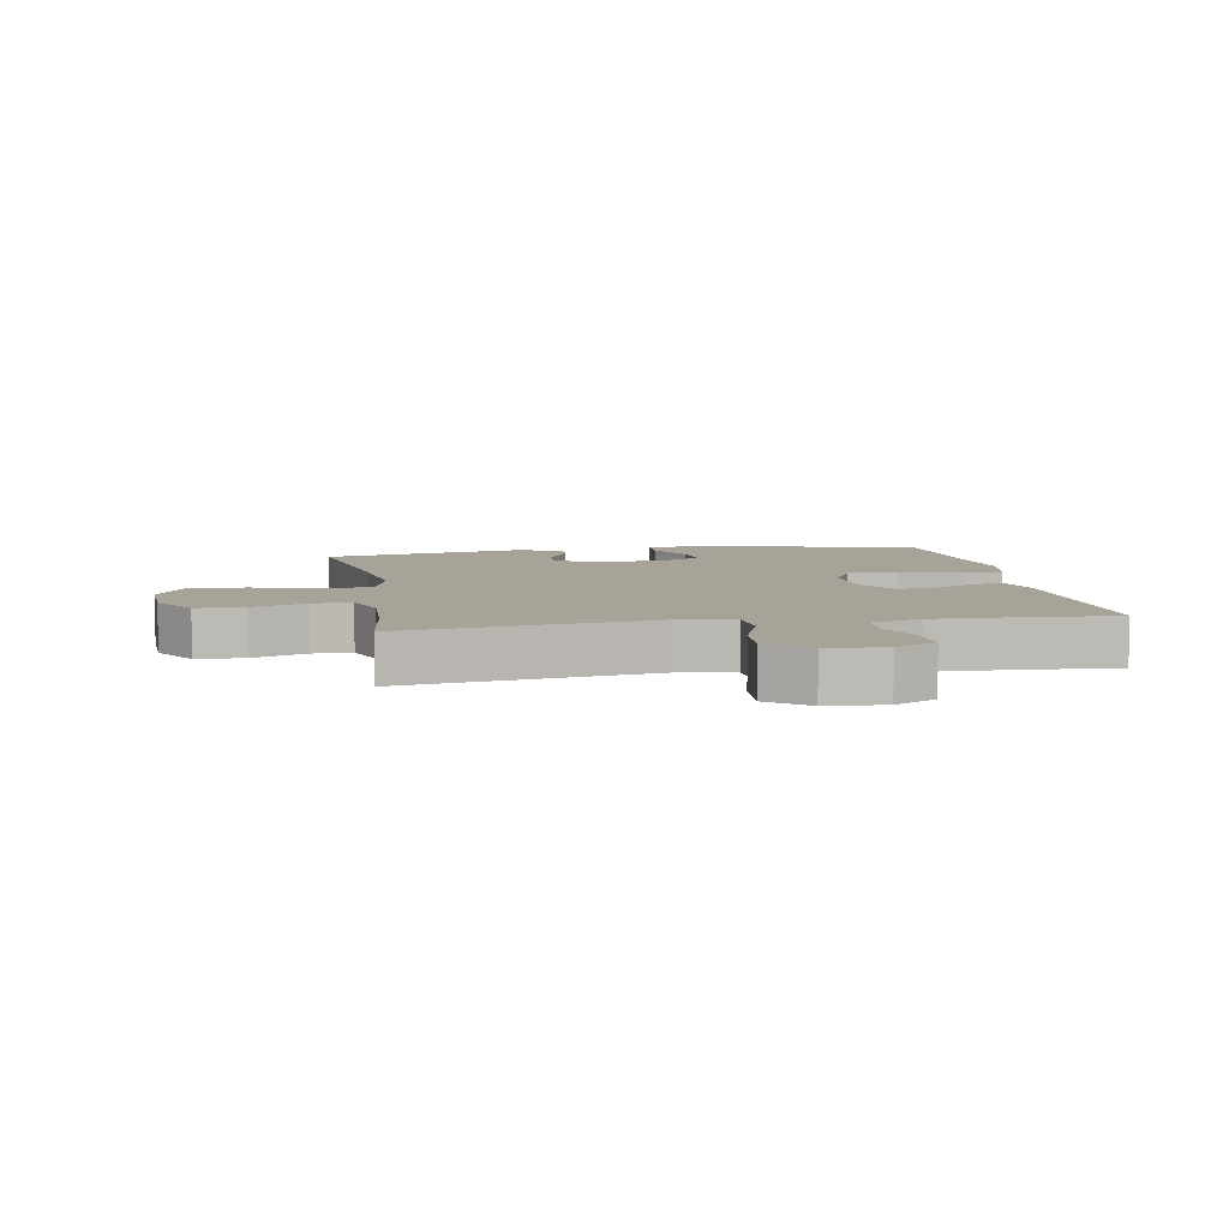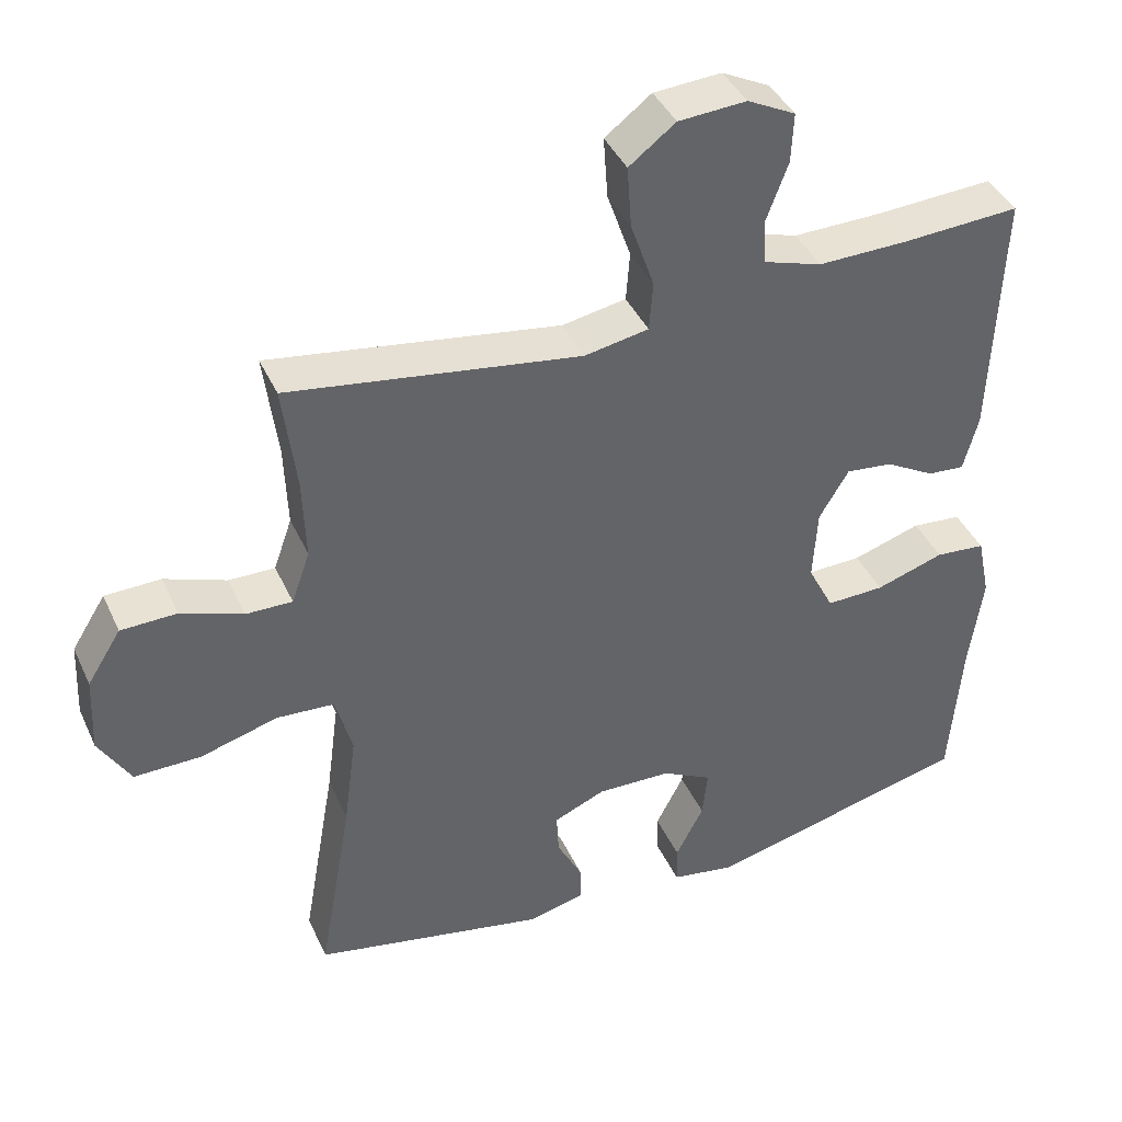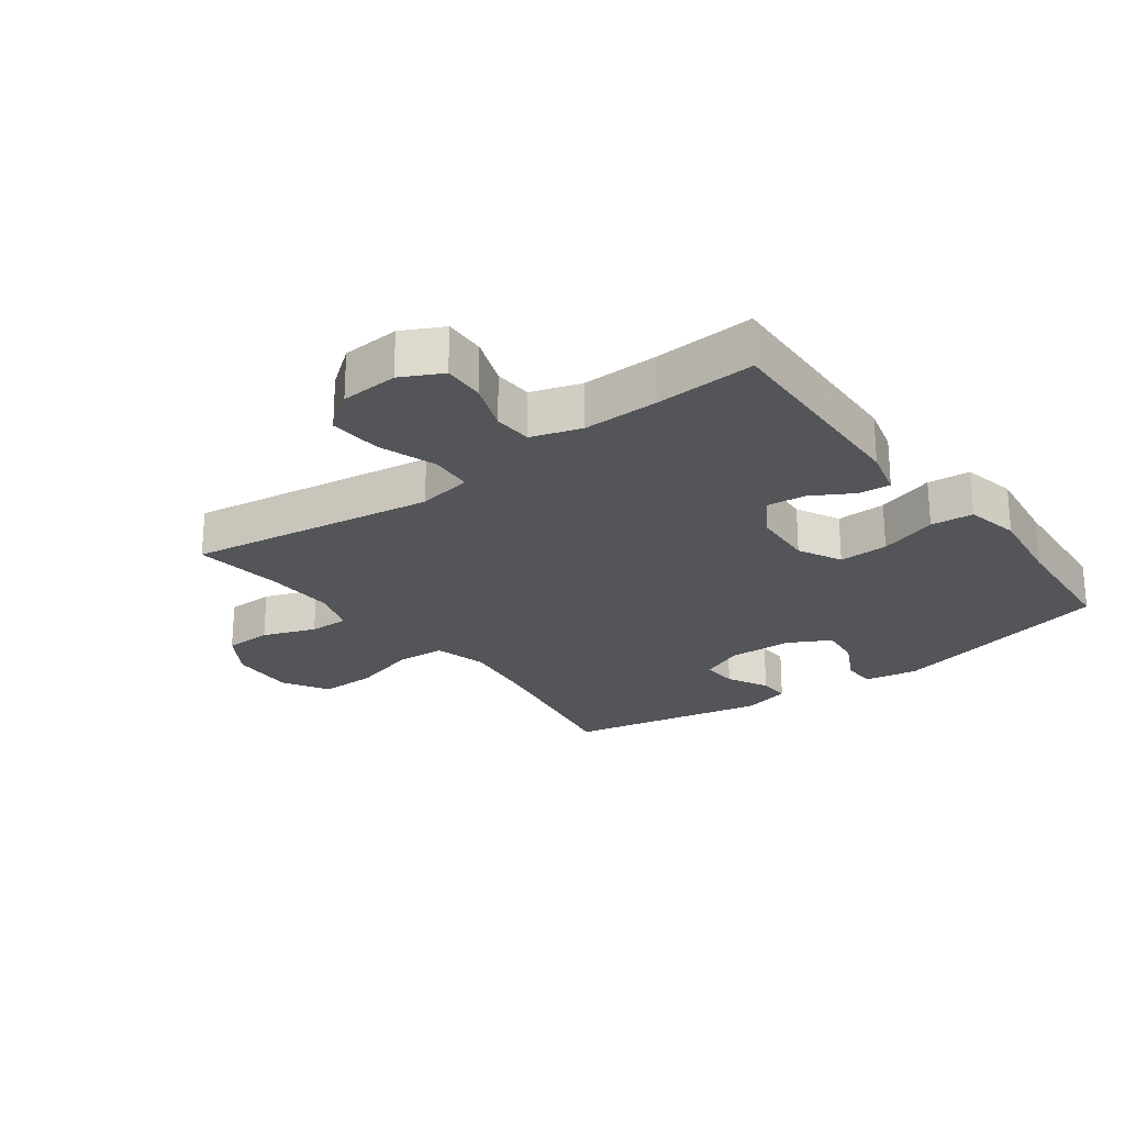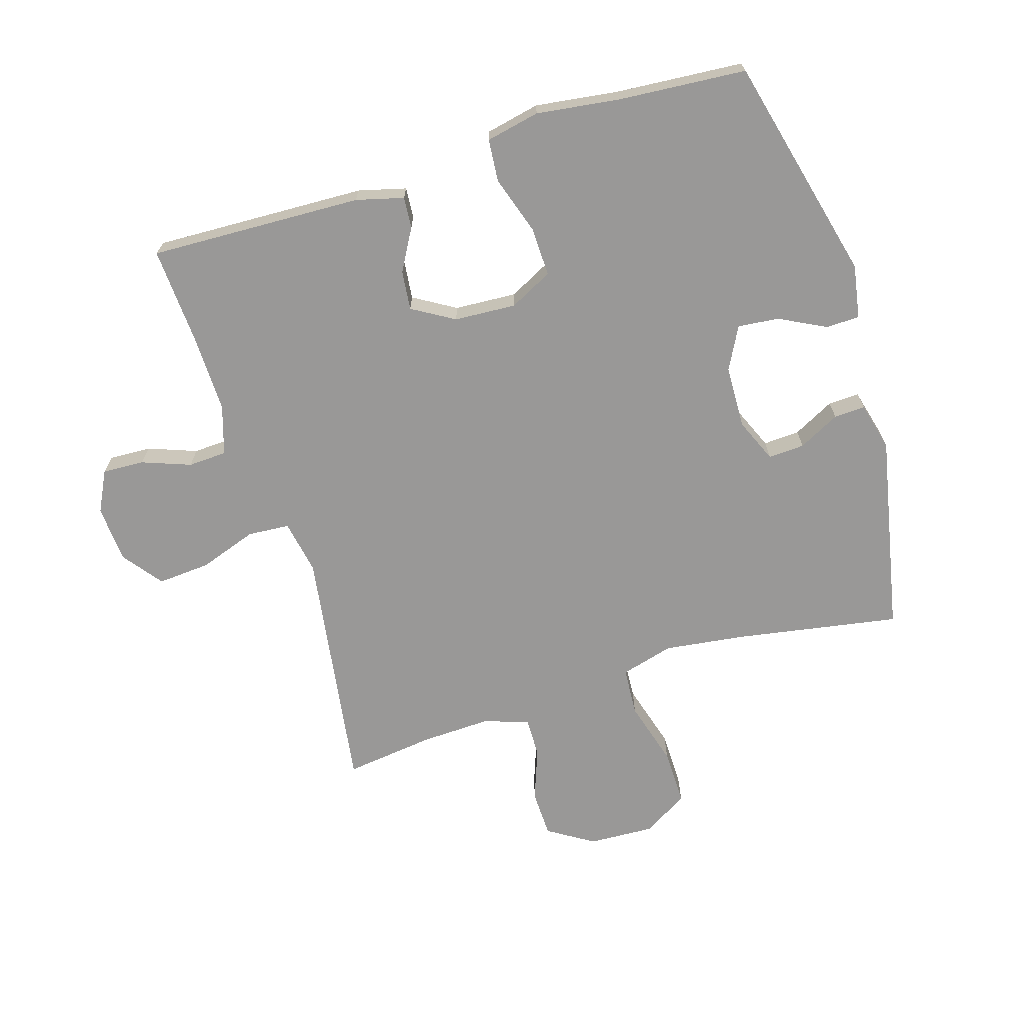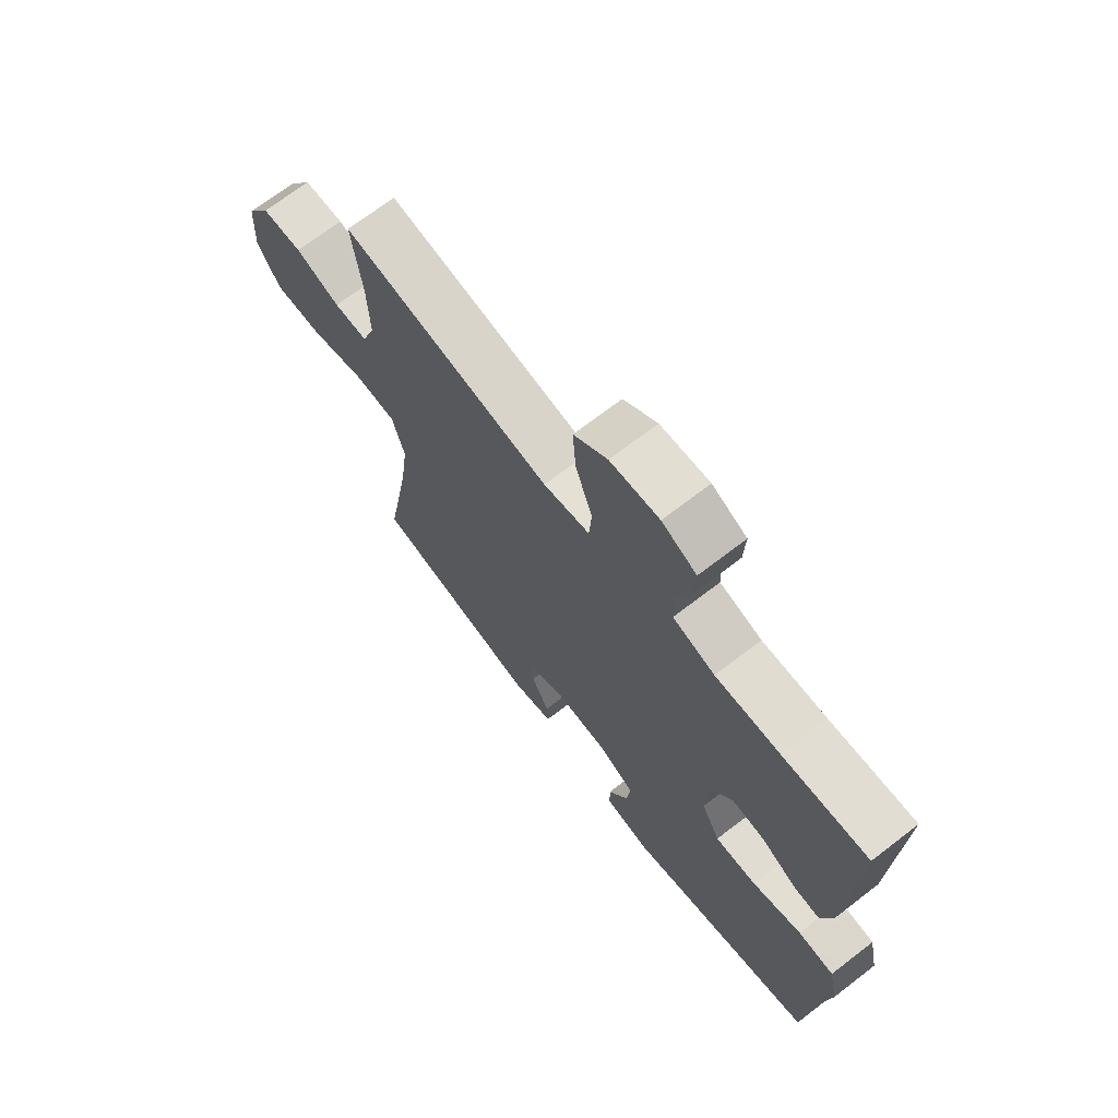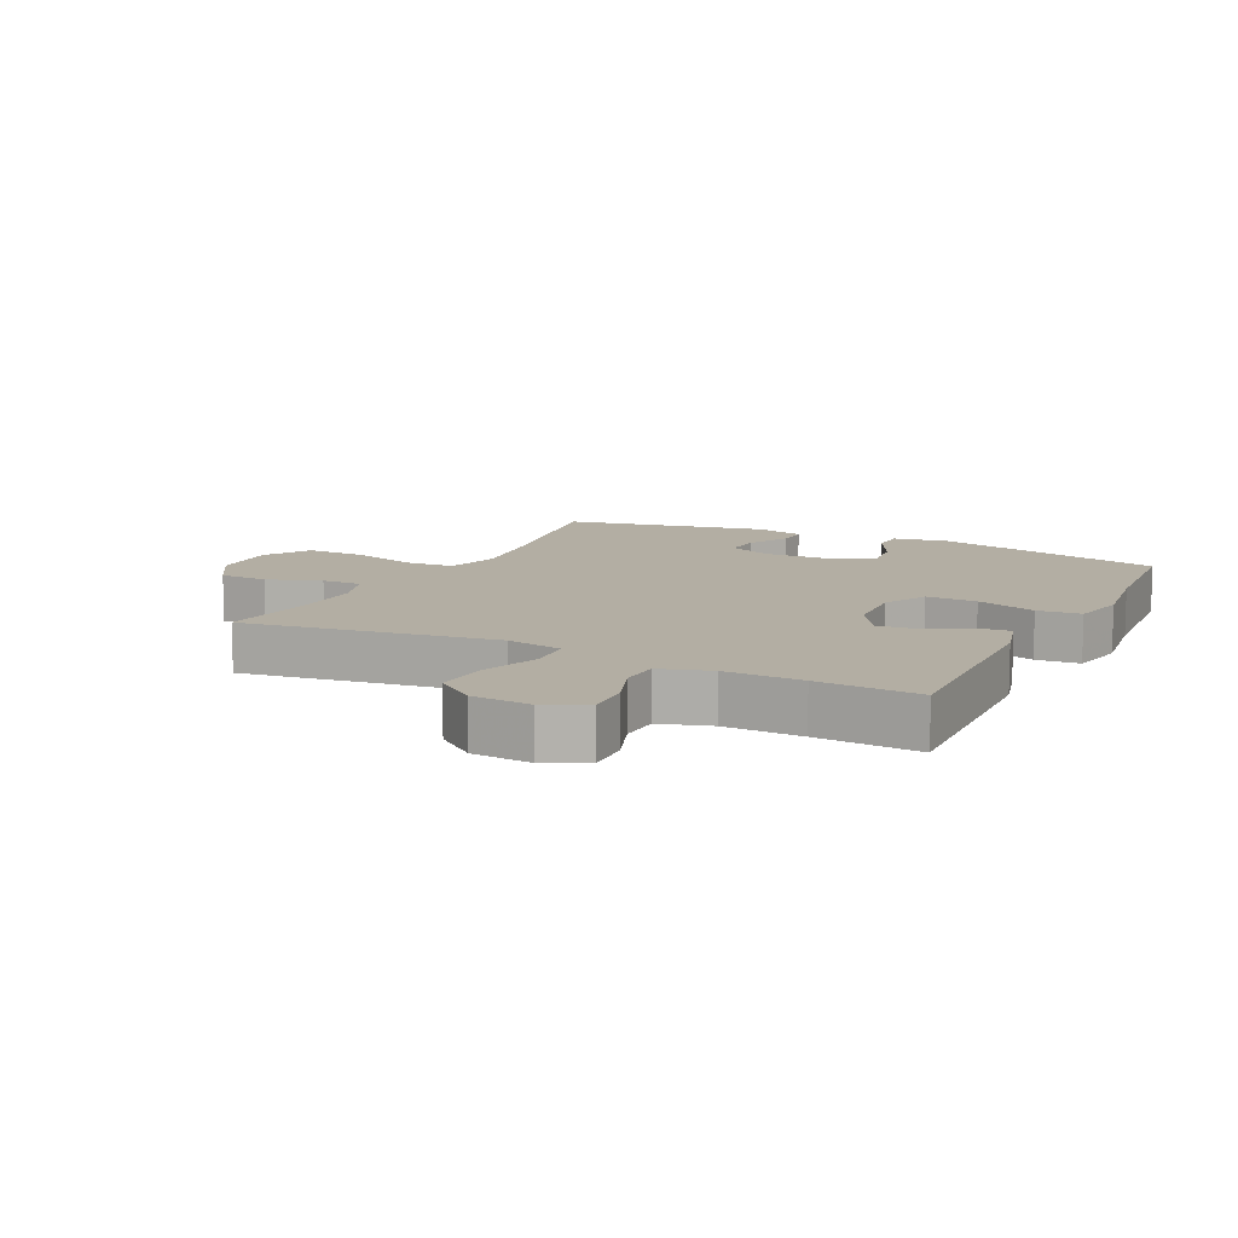
<metadata>
{"format":"obj","ext":"obj","renderer":"f3d","projection":"perspective","resolution":1024,"background":"white","views":[{"elev":6.8,"azim":-9.7,"up":"+Y"},{"elev":40.8,"azim":-23.1,"up":"+Z"},{"elev":-24.0,"azim":36.7,"up":"+Y"},{"elev":-68.7,"azim":107.3,"up":"+Y"},{"elev":70.0,"azim":52.4,"up":"+Z"},{"elev":11.0,"azim":26.6,"up":"+Y"}]}
</metadata>
<code>
v 0.5 0.07 0.5
v 0.487 0.07 0.159
v 0.467 0.07 0.083
v 0.417 0.07 0.087
v 0.35 0.07 0.125
v 0.287 0.07 0.132
v 0.247 0.07 0.065
v 0.241 0.07 -0.034
v 0.276 0.07 -0.103
v 0.355 0.07 -0.101
v 0.448 0.07 -0.071
v 0.516 0.07 -0.077
v 0.534 0.07 -0.163
v 0.516 0.07 -0.295
v 0.5 0.07 -0.5
v 0.138 0.07 -0.589
v 0.052 0.07 -0.574
v 0.051 0.07 -0.52
v 0.089 0.07 -0.446
v 0.096 0.07 -0.38
v 0.028 0.07 -0.344
v -0.073 0.07 -0.341
v -0.143 0.07 -0.371
v -0.14 0.07 -0.429
v -0.106 0.07 -0.495
v -0.104 0.07 -0.545
v -0.181 0.07 -0.565
v -0.5 0.07 -0.5
v -0.454 0.07 -0.237
v -0.437 0.07 -0.108
v -0.46 0.07 -0.023
v -0.538 0.07 -0.018
v -0.643 0.07 -0.048
v -0.734 0.07 -0.049
v -0.777 0.07 0.024
v -0.772 0.07 0.129
v -0.726 0.07 0.202
v -0.65 0.07 0.204
v -0.566 0.07 0.173
v -0.503 0.07 0.172
v -0.478 0.07 0.243
v -0.482 0.07 0.356
v -0.5 0.07 0.5
v -0.237 0.07 0.46
v -0.105 0.07 0.44
v -0.018 0.07 0.456
v -0.013 0.07 0.523
v -0.045 0.07 0.616
v -0.051 0.07 0.7
v 0.012 0.07 0.748
v 0.104 0.07 0.754
v 0.169 0.07 0.721
v 0.166 0.07 0.654
v 0.137 0.07 0.576
v 0.14 0.07 0.514
v 0.219 0.07 0.489
v 0.34 0.07 0.491
v 0.5 0 0.5
v 0.487 0 0.159
v 0.467 0 0.083
v 0.417 0 0.087
v 0.35 0 0.125
v 0.287 0 0.132
v 0.247 0 0.065
v 0.241 0 -0.034
v 0.276 0 -0.103
v 0.355 0 -0.101
v 0.448 0 -0.071
v 0.516 0 -0.077
v 0.534 0 -0.163
v 0.516 0 -0.295
v 0.5 0 -0.5
v 0.138 0 -0.589
v 0.052 0 -0.574
v 0.051 0 -0.52
v 0.089 0 -0.446
v 0.096 0 -0.38
v 0.028 0 -0.344
v -0.073 0 -0.341
v -0.143 0 -0.371
v -0.14 0 -0.429
v -0.106 0 -0.495
v -0.104 0 -0.545
v -0.181 0 -0.565
v -0.5 0 -0.5
v -0.454 0 -0.237
v -0.437 0 -0.108
v -0.46 0 -0.023
v -0.538 0 -0.018
v -0.643 0 -0.048
v -0.734 0 -0.049
v -0.777 0 0.024
v -0.772 0 0.129
v -0.726 0 0.202
v -0.65 0 0.204
v -0.566 0 0.173
v -0.503 0 0.172
v -0.478 0 0.243
v -0.482 0 0.356
v -0.5 0 0.5
v -0.237 0 0.46
v -0.105 0 0.44
v -0.018 0 0.456
v -0.013 0 0.523
v -0.045 0 0.616
v -0.051 0 0.7
v 0.012 0 0.748
v 0.104 0 0.754
v 0.169 0 0.721
v 0.166 0 0.654
v 0.137 0 0.576
v 0.14 0 0.514
v 0.219 0 0.489
v 0.34 0 0.491
f 52 53 54
f 51 52 54
f 50 51 54
f 49 50 54
f 48 49 54
f 47 48 54
f 46 47 54 55
f 42 43 44
f 41 42 44 45
f 40 41 45 46
f 37 38 39
f 36 37 39
f 35 36 39
f 34 35 39
f 33 34 39
f 32 33 39
f 31 32 39 40
f 46 55 56
f 40 46 56
f 31 40 56
f 30 31 56
f 27 28 29
f 26 27 29
f 25 26 29
f 24 25 29
f 17 18 19
f 16 17 19
f 15 16 19
f 14 15 19
f 14 19 20
f 13 14 20
f 12 13 20
f 11 12 20
f 10 11 20
f 9 10 20 21
f 3 4 5
f 2 3 5
f 1 2 5
f 57 1 5
f 57 5 6
f 56 57 6 7
f 30 56 7 8
f 23 24 29 30
f 30 8 9
f 23 30 9
f 22 23 9
f 9 21 22
f 111 110 109
f 111 109 108
f 111 108 107
f 111 107 106
f 111 106 105
f 111 105 104
f 112 111 104 103
f 101 100 99
f 102 101 99 98
f 103 102 98 97
f 96 95 94
f 96 94 93
f 96 93 92
f 96 92 91
f 96 91 90
f 96 90 89
f 97 96 89 88
f 113 112 103
f 113 103 97
f 113 97 88
f 113 88 87
f 86 85 84
f 86 84 83
f 86 83 82
f 86 82 81
f 76 75 74
f 76 74 73
f 76 73 72
f 76 72 71
f 77 76 71
f 77 71 70
f 77 70 69
f 77 69 68
f 77 68 67
f 78 77 67 66
f 62 61 60
f 62 60 59
f 62 59 58
f 62 58 114
f 63 62 114
f 64 63 114 113
f 65 64 113 87
f 87 86 81 80
f 66 65 87
f 66 87 80
f 66 80 79
f 79 78 66
f 1 58 59 2
f 2 59 60 3
f 3 60 61 4
f 4 61 62 5
f 5 62 63 6
f 6 63 64 7
f 7 64 65 8
f 8 65 66 9
f 9 66 67 10
f 10 67 68 11
f 11 68 69 12
f 12 69 70 13
f 13 70 71 14
f 14 71 72 15
f 15 72 73 16
f 16 73 74 17
f 17 74 75 18
f 18 75 76 19
f 19 76 77 20
f 20 77 78 21
f 21 78 79 22
f 22 79 80 23
f 23 80 81 24
f 24 81 82 25
f 25 82 83 26
f 26 83 84 27
f 27 84 85 28
f 28 85 86 29
f 29 86 87 30
f 30 87 88 31
f 31 88 89 32
f 32 89 90 33
f 33 90 91 34
f 34 91 92 35
f 35 92 93 36
f 36 93 94 37
f 37 94 95 38
f 38 95 96 39
f 39 96 97 40
f 40 97 98 41
f 41 98 99 42
f 42 99 100 43
f 43 100 101 44
f 44 101 102 45
f 45 102 103 46
f 46 103 104 47
f 47 104 105 48
f 48 105 106 49
f 49 106 107 50
f 50 107 108 51
f 51 108 109 52
f 52 109 110 53
f 53 110 111 54
f 54 111 112 55
f 55 112 113 56
f 56 113 114 57
f 57 114 58 1

</code>
